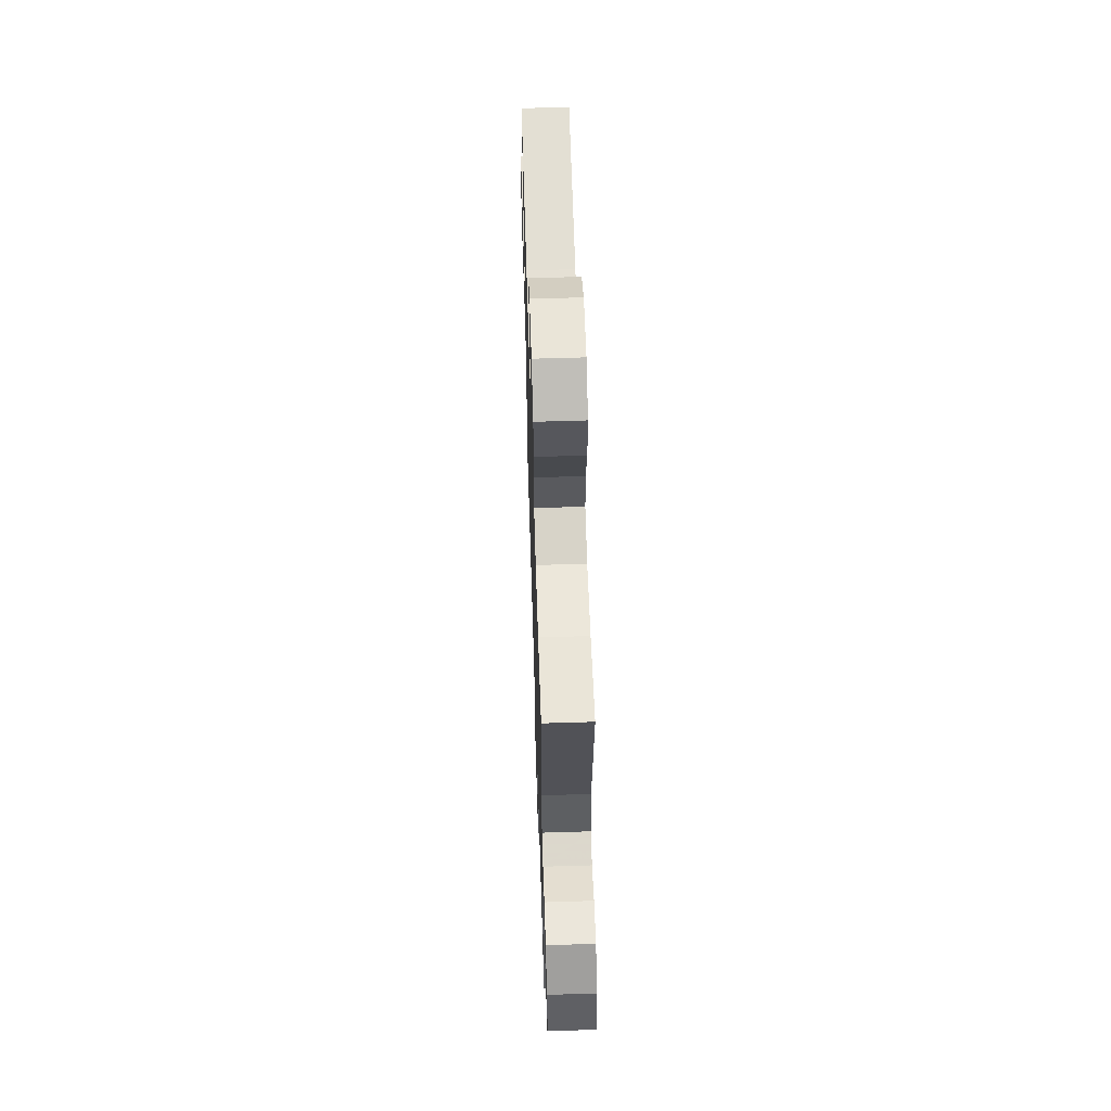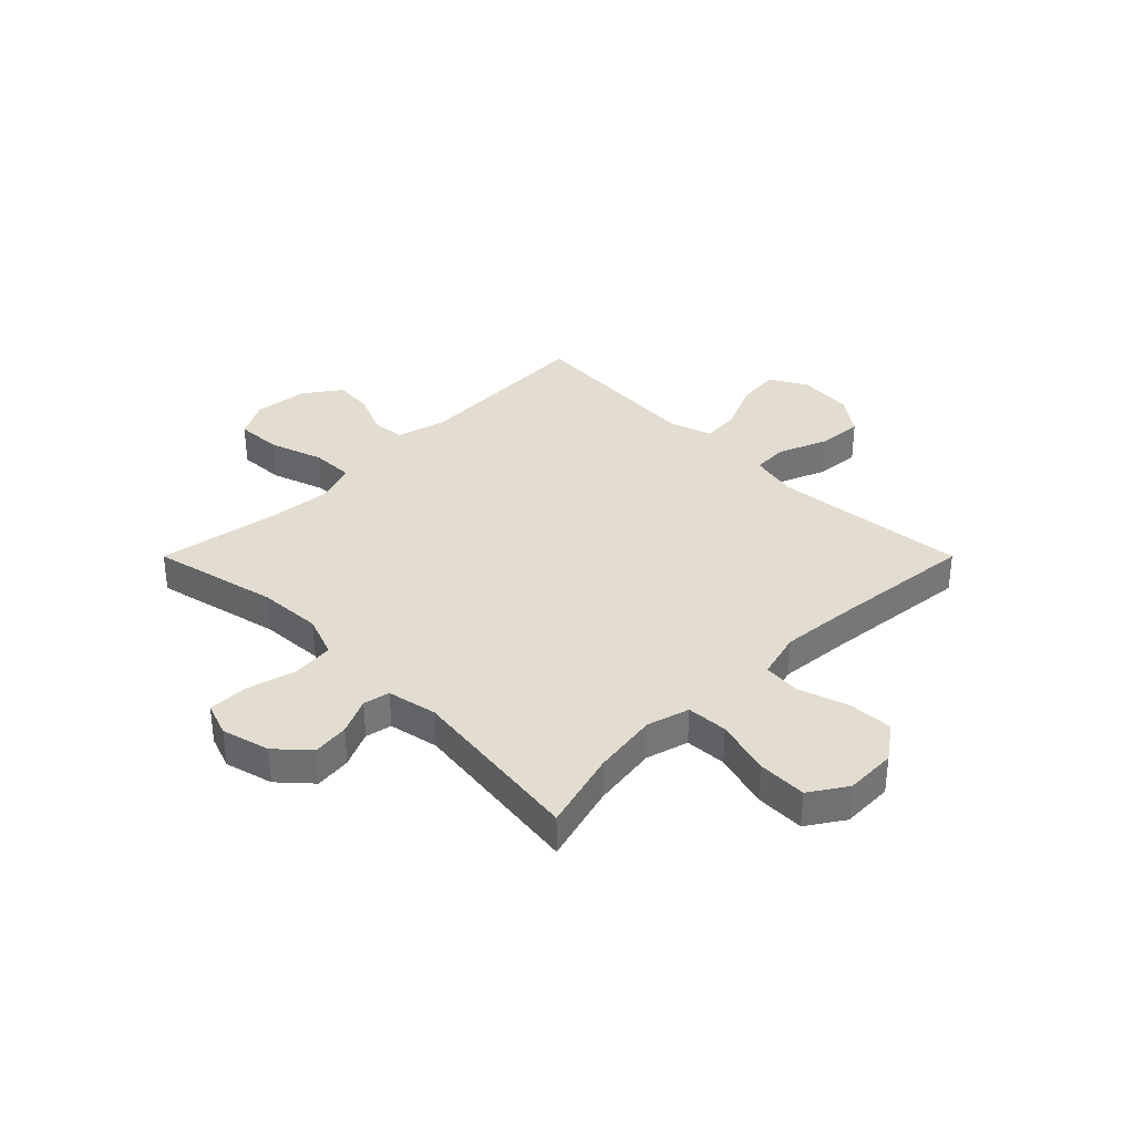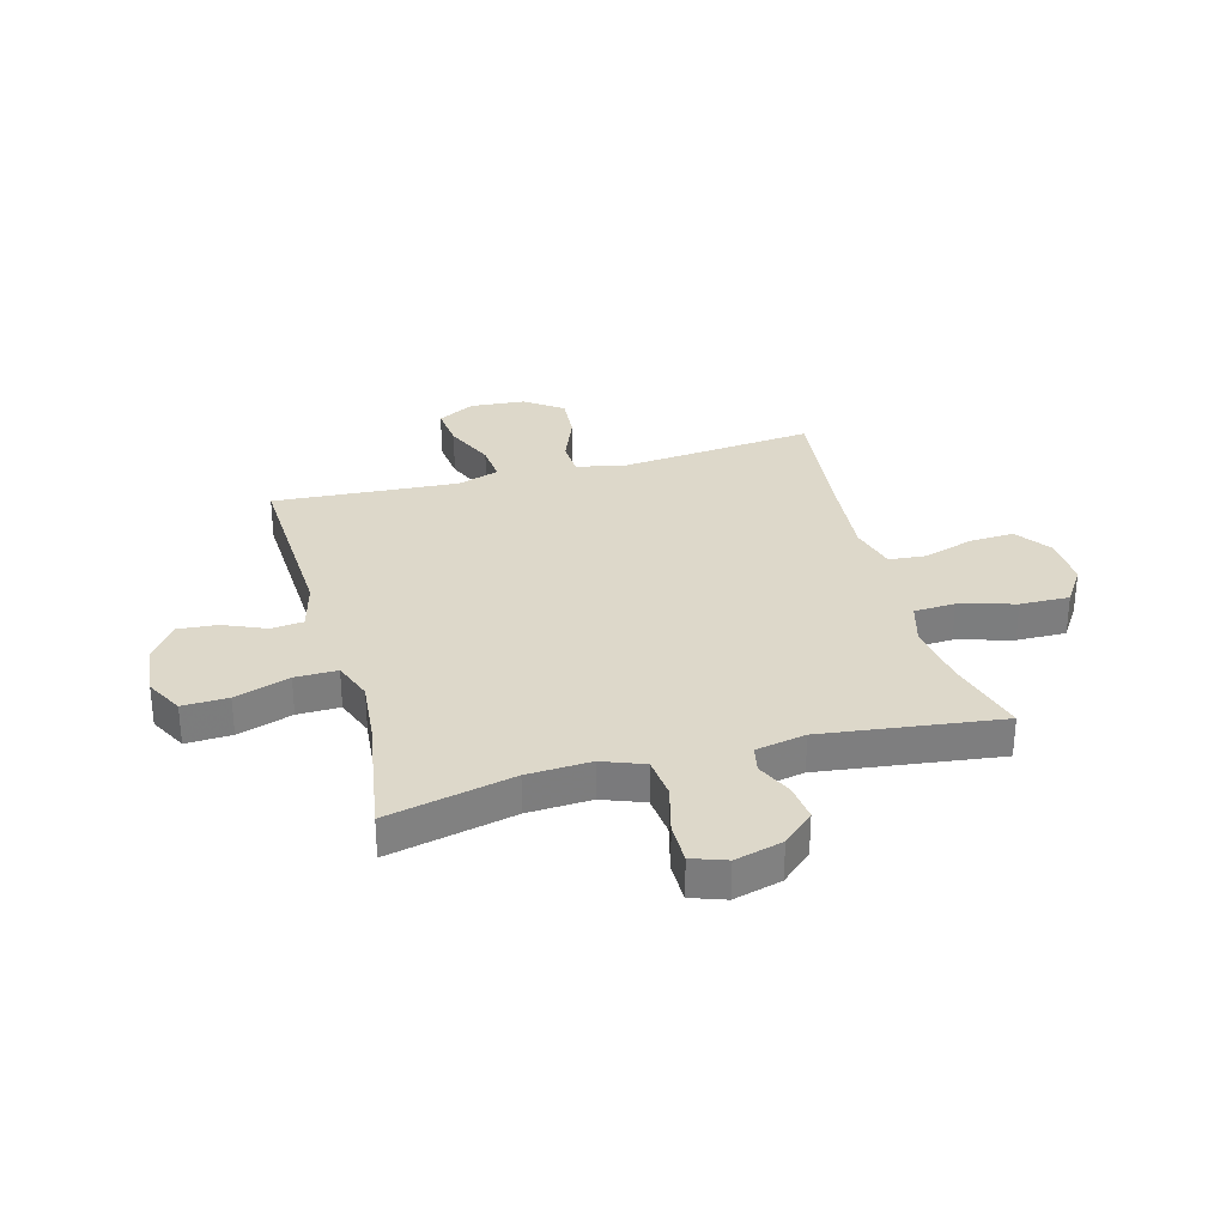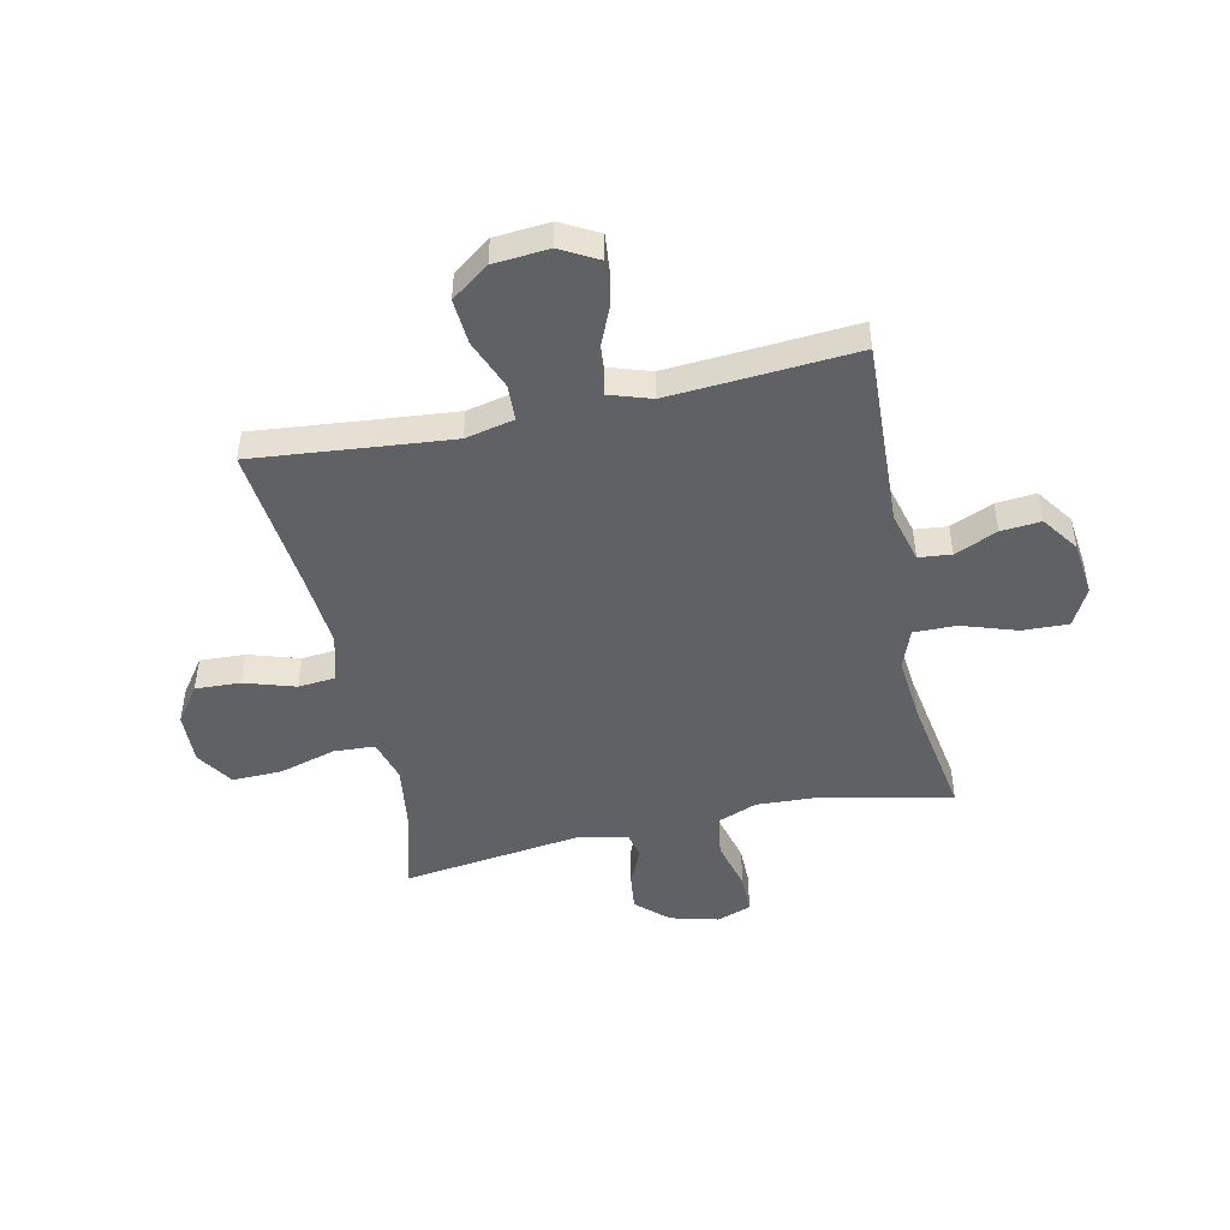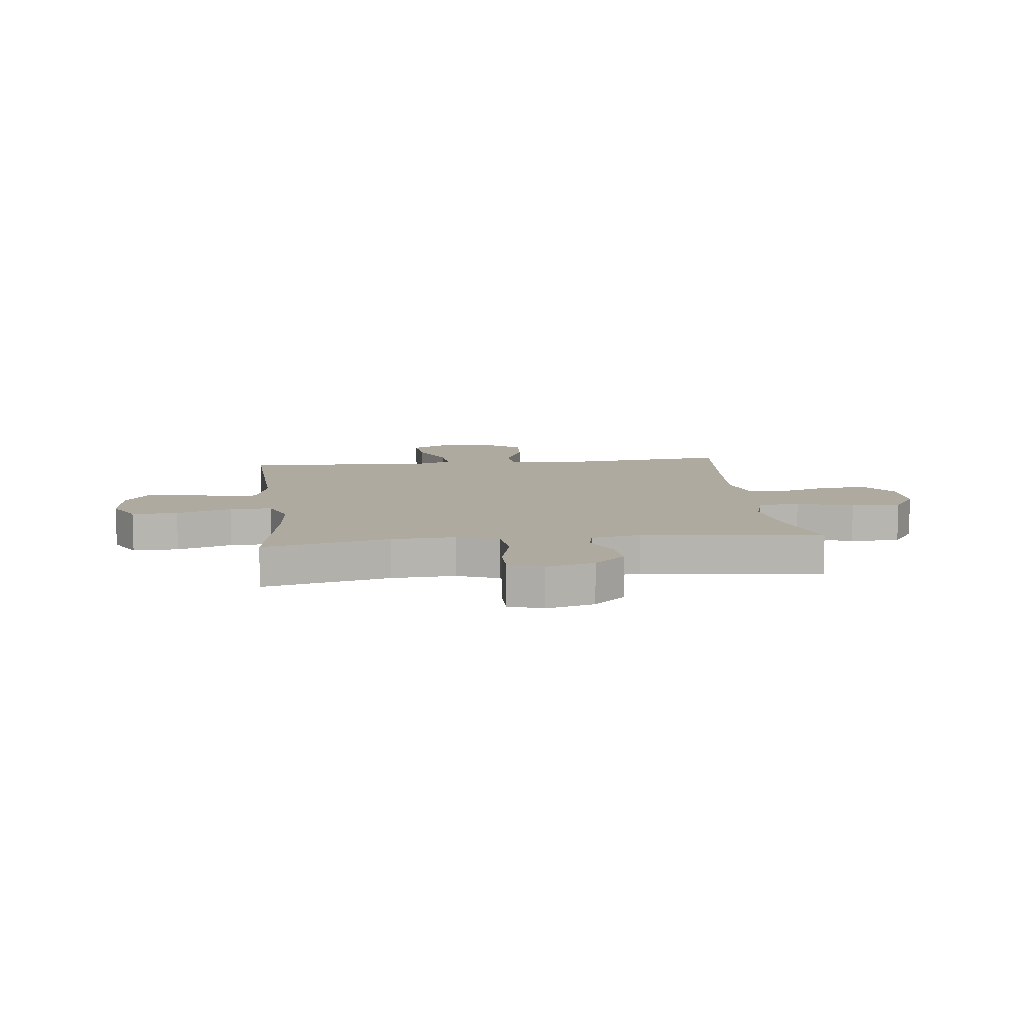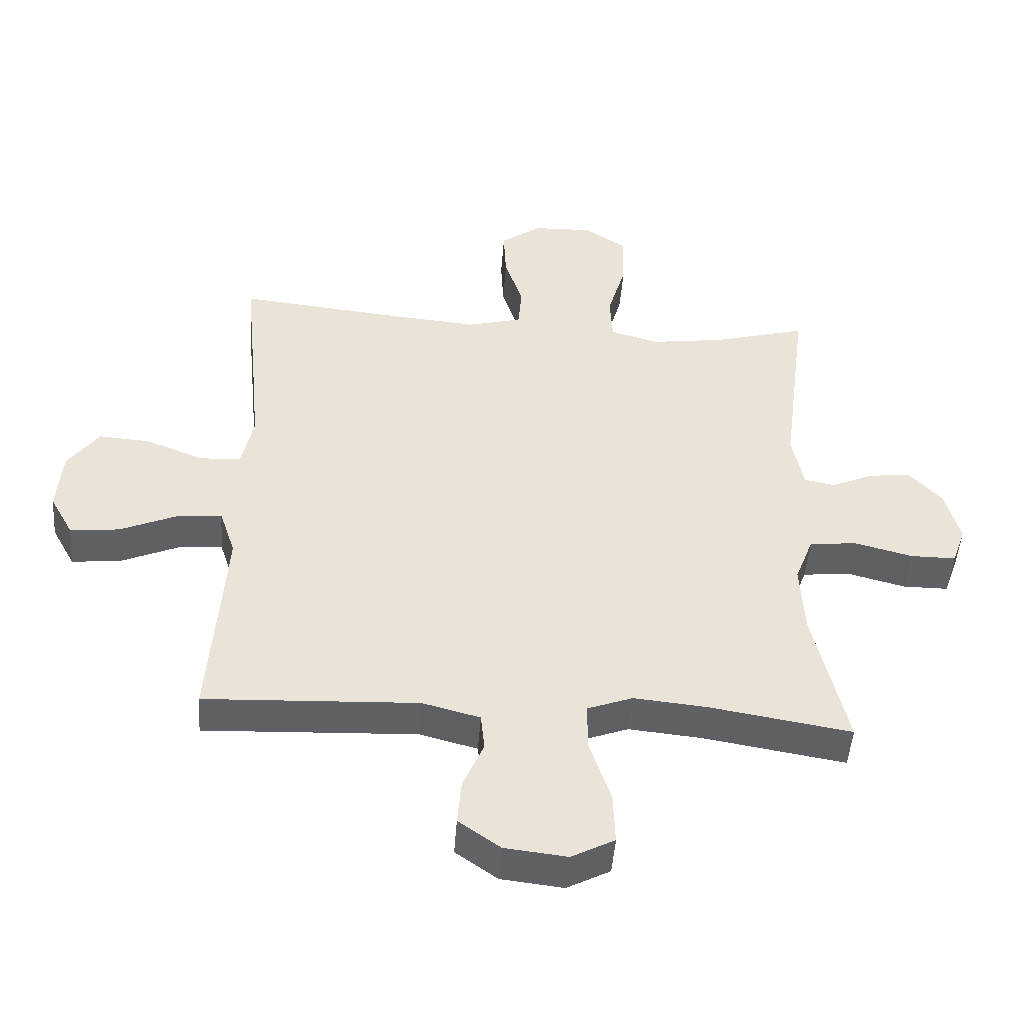
<metadata>
{"format":"obj","ext":"obj","renderer":"f3d","projection":"perspective","resolution":1024,"background":"white","views":[{"elev":61.1,"azim":-91.8,"up":"+Z"},{"elev":35.1,"azim":-45.0,"up":"+Y"},{"elev":31.0,"azim":-105.3,"up":"+Y"},{"elev":-47.7,"azim":102.3,"up":"+Y"},{"elev":9.5,"azim":-96.6,"up":"+Y"},{"elev":-48.0,"azim":175.8,"up":"+Z"}]}
</metadata>
<code>
v 0.5 0.07 0.5
v 0.478 0.07 0.28
v 0.465 0.07 0.144
v 0.484 0.07 0.056
v 0.549 0.07 0.053
v 0.639 0.07 0.089
v 0.721 0.07 0.095
v 0.77 0.07 0.027
v 0.778 0.07 -0.073
v 0.741 0.07 -0.141
v 0.663 0.07 -0.133
v 0.572 0.07 -0.093
v 0.502 0.07 -0.087
v 0.477 0.07 -0.163
v 0.485 0.07 -0.285
v 0.5 0.07 -0.5
v 0.164 0.07 -0.485
v 0.073 0.07 -0.509
v 0.067 0.07 -0.568
v 0.1 0.07 -0.645
v 0.106 0.07 -0.717
v 0.04 0.07 -0.764
v -0.058 0.07 -0.775
v -0.126 0.07 -0.739
v -0.123 0.07 -0.656
v -0.09 0.07 -0.556
v -0.089 0.07 -0.479
v -0.161 0.07 -0.452
v -0.276 0.07 -0.463
v -0.5 0.07 -0.5
v -0.448 0.07 -0.27
v -0.442 0.07 -0.154
v -0.471 0.07 -0.078
v -0.546 0.07 -0.07
v -0.638 0.07 -0.094
v -0.71 0.07 -0.094
v -0.732 0.07 -0.032
v -0.709 0.07 0.055
v -0.657 0.07 0.112
v -0.59 0.07 0.104
v -0.524 0.07 0.074
v -0.476 0.07 0.084
v -0.458 0.07 0.175
v -0.5 0.07 0.5
v -0.354 0.07 0.459
v -0.235 0.07 0.442
v -0.158 0.07 0.464
v -0.154 0.07 0.539
v -0.183 0.07 0.641
v -0.185 0.07 0.731
v -0.118 0.07 0.775
v -0.024 0.07 0.772
v 0.041 0.07 0.725
v 0.037 0.07 0.643
v 0.008 0.07 0.552
v 0.014 0.07 0.484
v 0.1 0.07 0.461
v 0.23 0.07 0.472
v 0.5 0 0.5
v 0.478 0 0.28
v 0.465 0 0.144
v 0.484 0 0.056
v 0.549 0 0.053
v 0.639 0 0.089
v 0.721 0 0.095
v 0.77 0 0.027
v 0.778 0 -0.073
v 0.741 0 -0.141
v 0.663 0 -0.133
v 0.572 0 -0.093
v 0.502 0 -0.087
v 0.477 0 -0.163
v 0.485 0 -0.285
v 0.5 0 -0.5
v 0.164 0 -0.485
v 0.073 0 -0.509
v 0.067 0 -0.568
v 0.1 0 -0.645
v 0.106 0 -0.717
v 0.04 0 -0.764
v -0.058 0 -0.775
v -0.126 0 -0.739
v -0.123 0 -0.656
v -0.09 0 -0.556
v -0.089 0 -0.479
v -0.161 0 -0.452
v -0.276 0 -0.463
v -0.5 0 -0.5
v -0.448 0 -0.27
v -0.442 0 -0.154
v -0.471 0 -0.078
v -0.546 0 -0.07
v -0.638 0 -0.094
v -0.71 0 -0.094
v -0.732 0 -0.032
v -0.709 0 0.055
v -0.657 0 0.112
v -0.59 0 0.104
v -0.524 0 0.074
v -0.476 0 0.084
v -0.458 0 0.175
v -0.5 0 0.5
v -0.354 0 0.459
v -0.235 0 0.442
v -0.158 0 0.464
v -0.154 0 0.539
v -0.183 0 0.641
v -0.185 0 0.731
v -0.118 0 0.775
v -0.024 0 0.772
v 0.041 0 0.725
v 0.037 0 0.643
v 0.008 0 0.552
v 0.014 0 0.484
v 0.1 0 0.461
v 0.23 0 0.472
f 53 54 55
f 52 53 55
f 51 52 55
f 50 51 55
f 49 50 55
f 48 49 55
f 47 48 55 56
f 46 47 56 57
f 43 44 45
f 42 43 45 46
f 39 40 41
f 38 39 41
f 37 38 41
f 36 37 41
f 35 36 41
f 34 35 41
f 33 34 41 42
f 42 46 57
f 33 42 57
f 32 33 57
f 29 30 31
f 32 57 58
f 31 32 58
f 29 31 58
f 28 29 58
f 24 25 26
f 23 24 26
f 22 23 26
f 21 22 26
f 20 21 26
f 19 20 26
f 18 19 26 27
f 15 16 17
f 27 28 58
f 18 27 58
f 17 18 58
f 15 17 58
f 14 15 58
f 10 11 12
f 9 10 12
f 8 9 12
f 7 8 12
f 6 7 12
f 5 6 12
f 4 5 12 13
f 58 1 2
f 58 2 3
f 13 14 58
f 4 13 58
f 3 4 58
f 113 112 111
f 113 111 110
f 113 110 109
f 113 109 108
f 113 108 107
f 113 107 106
f 114 113 106 105
f 115 114 105 104
f 103 102 101
f 104 103 101 100
f 99 98 97
f 99 97 96
f 99 96 95
f 99 95 94
f 99 94 93
f 99 93 92
f 100 99 92 91
f 115 104 100
f 115 100 91
f 115 91 90
f 89 88 87
f 116 115 90
f 116 90 89
f 116 89 87
f 116 87 86
f 84 83 82
f 84 82 81
f 84 81 80
f 84 80 79
f 84 79 78
f 84 78 77
f 85 84 77 76
f 75 74 73
f 116 86 85
f 116 85 76
f 116 76 75
f 116 75 73
f 116 73 72
f 70 69 68
f 70 68 67
f 70 67 66
f 70 66 65
f 70 65 64
f 70 64 63
f 71 70 63 62
f 60 59 116
f 61 60 116
f 116 72 71
f 116 71 62
f 116 62 61
f 1 59 60 2
f 2 60 61 3
f 3 61 62 4
f 4 62 63 5
f 5 63 64 6
f 6 64 65 7
f 7 65 66 8
f 8 66 67 9
f 9 67 68 10
f 10 68 69 11
f 11 69 70 12
f 12 70 71 13
f 13 71 72 14
f 14 72 73 15
f 15 73 74 16
f 16 74 75 17
f 17 75 76 18
f 18 76 77 19
f 19 77 78 20
f 20 78 79 21
f 21 79 80 22
f 22 80 81 23
f 23 81 82 24
f 24 82 83 25
f 25 83 84 26
f 26 84 85 27
f 27 85 86 28
f 28 86 87 29
f 29 87 88 30
f 30 88 89 31
f 31 89 90 32
f 32 90 91 33
f 33 91 92 34
f 34 92 93 35
f 35 93 94 36
f 36 94 95 37
f 37 95 96 38
f 38 96 97 39
f 39 97 98 40
f 40 98 99 41
f 41 99 100 42
f 42 100 101 43
f 43 101 102 44
f 44 102 103 45
f 45 103 104 46
f 46 104 105 47
f 47 105 106 48
f 48 106 107 49
f 49 107 108 50
f 50 108 109 51
f 51 109 110 52
f 52 110 111 53
f 53 111 112 54
f 54 112 113 55
f 55 113 114 56
f 56 114 115 57
f 57 115 116 58
f 58 116 59 1

</code>
